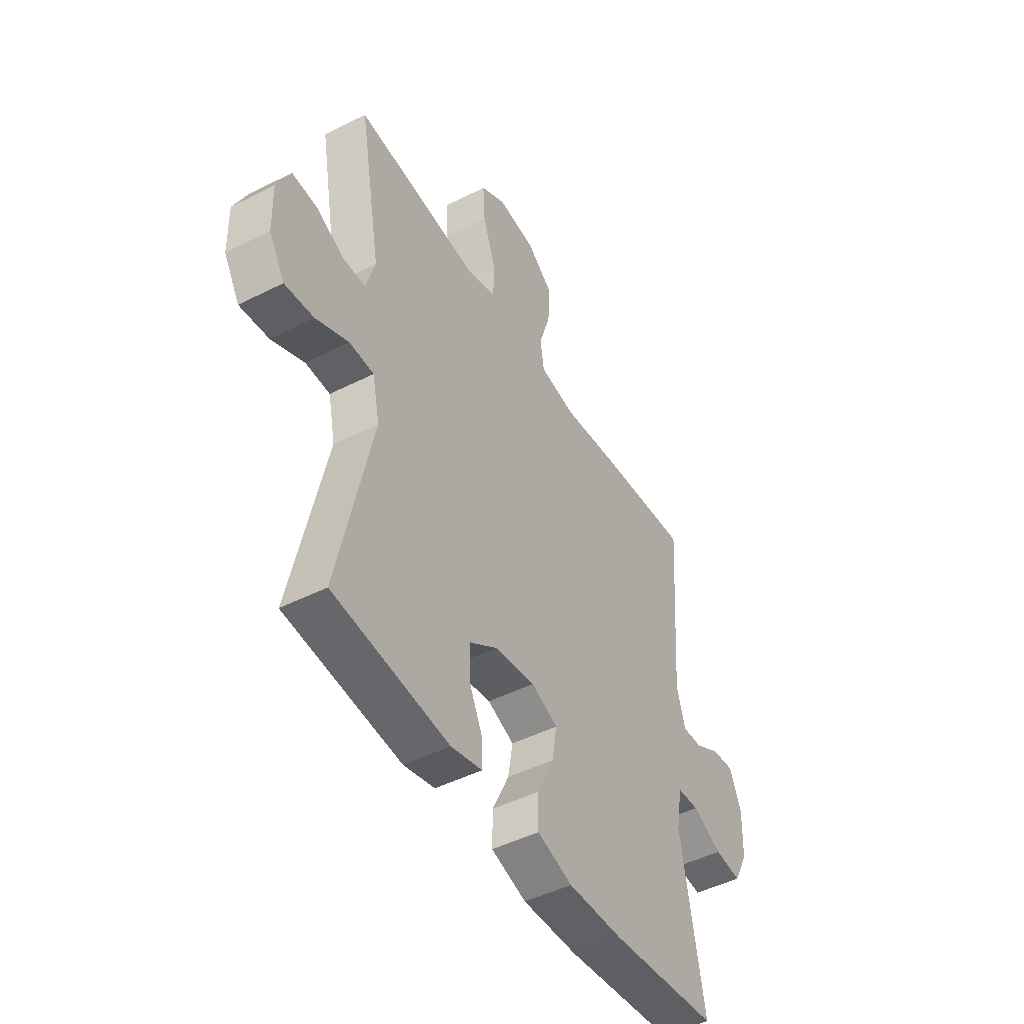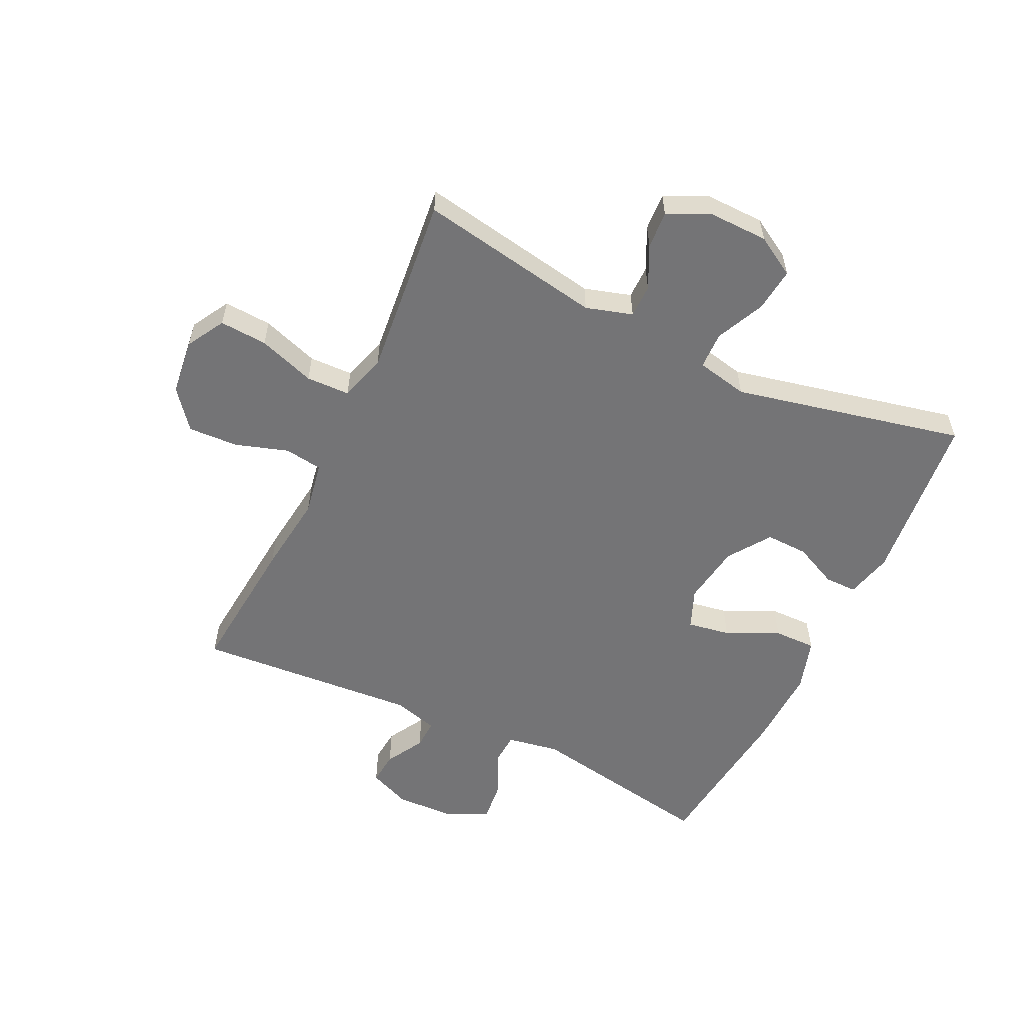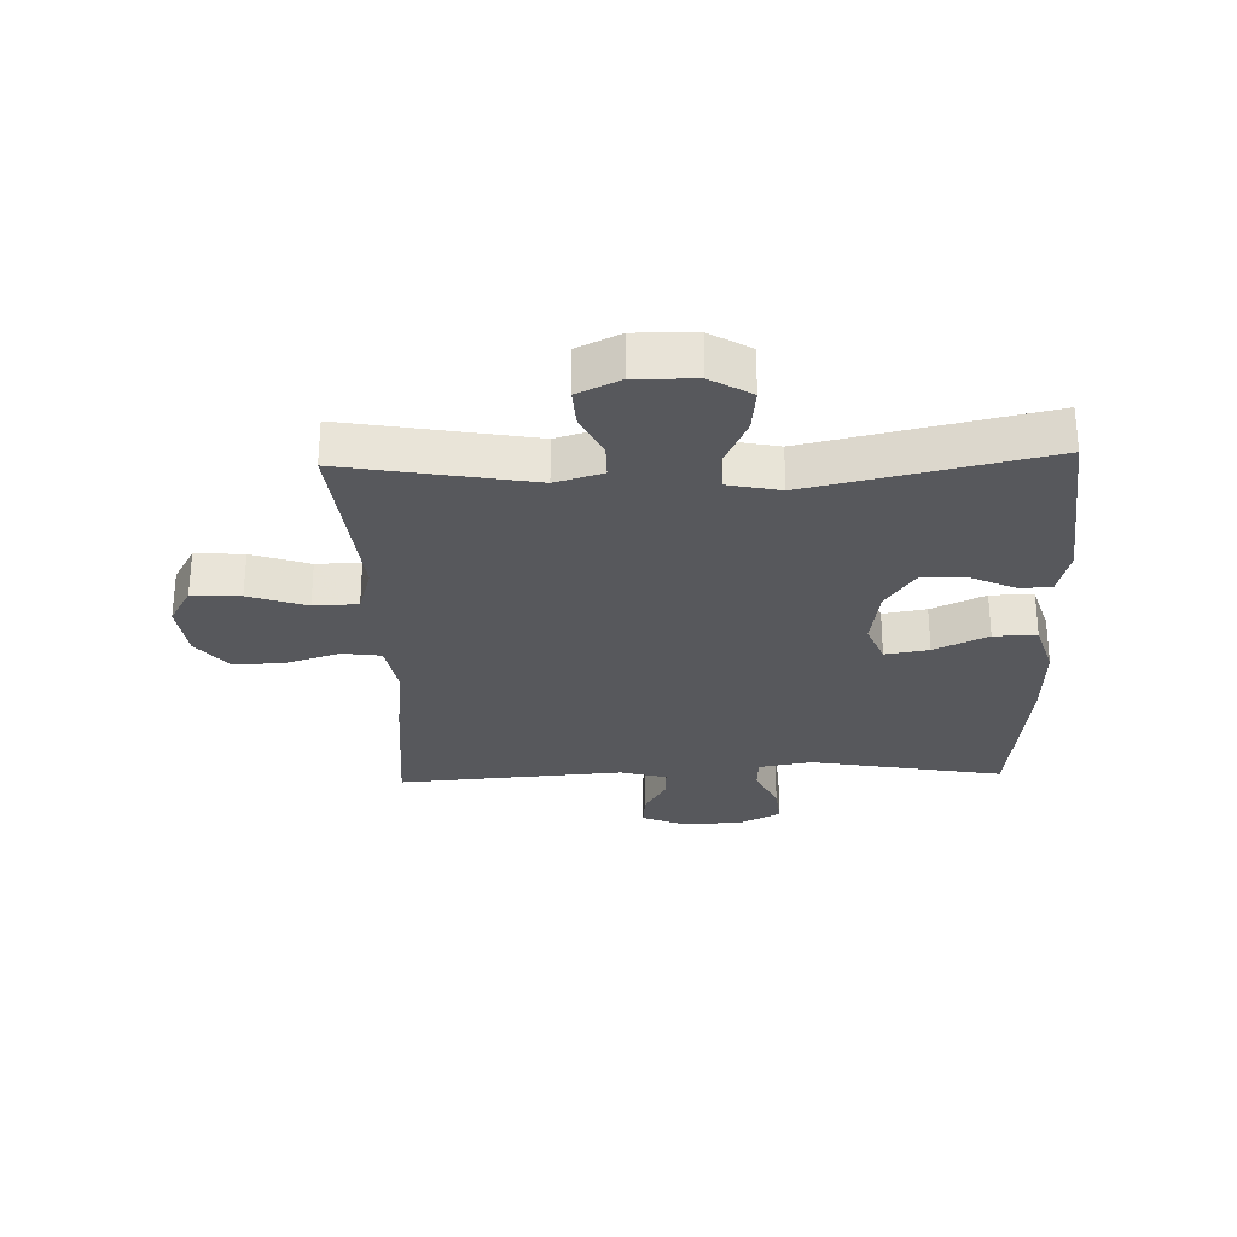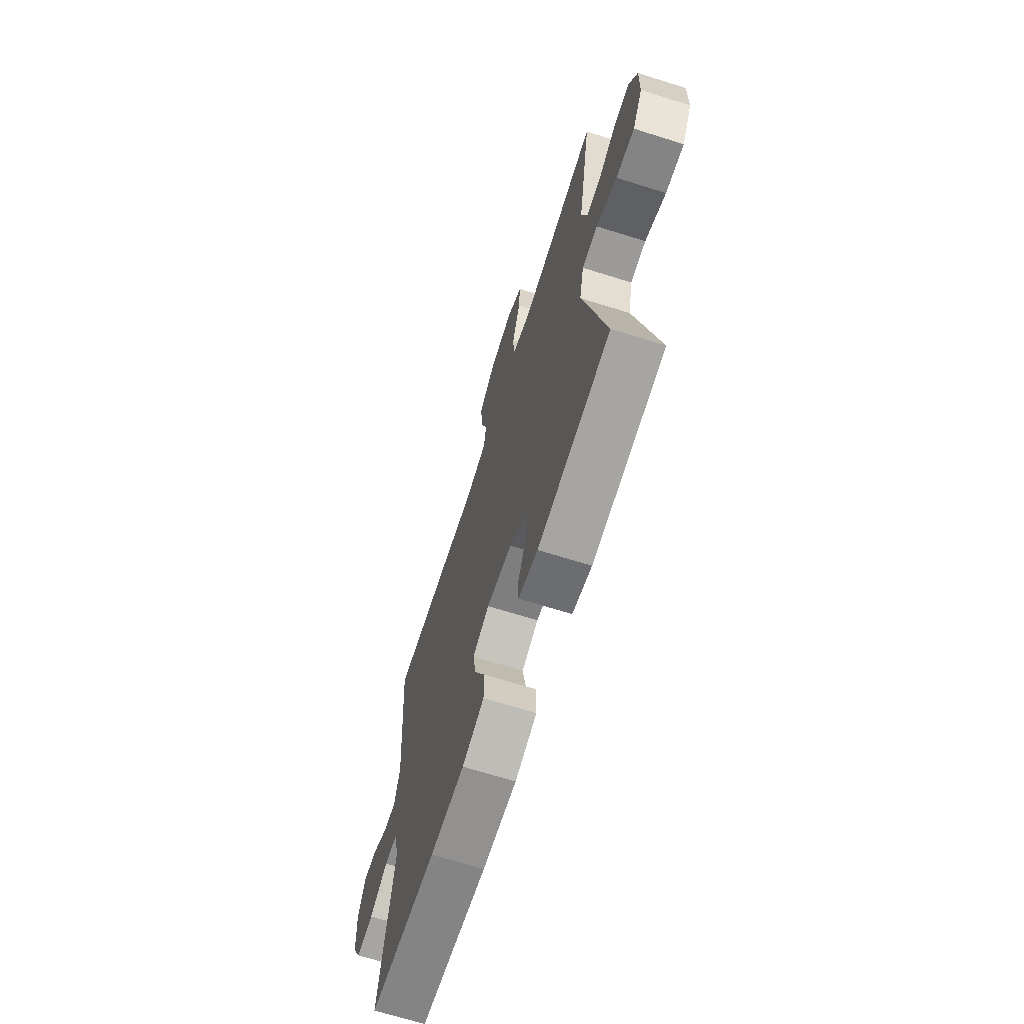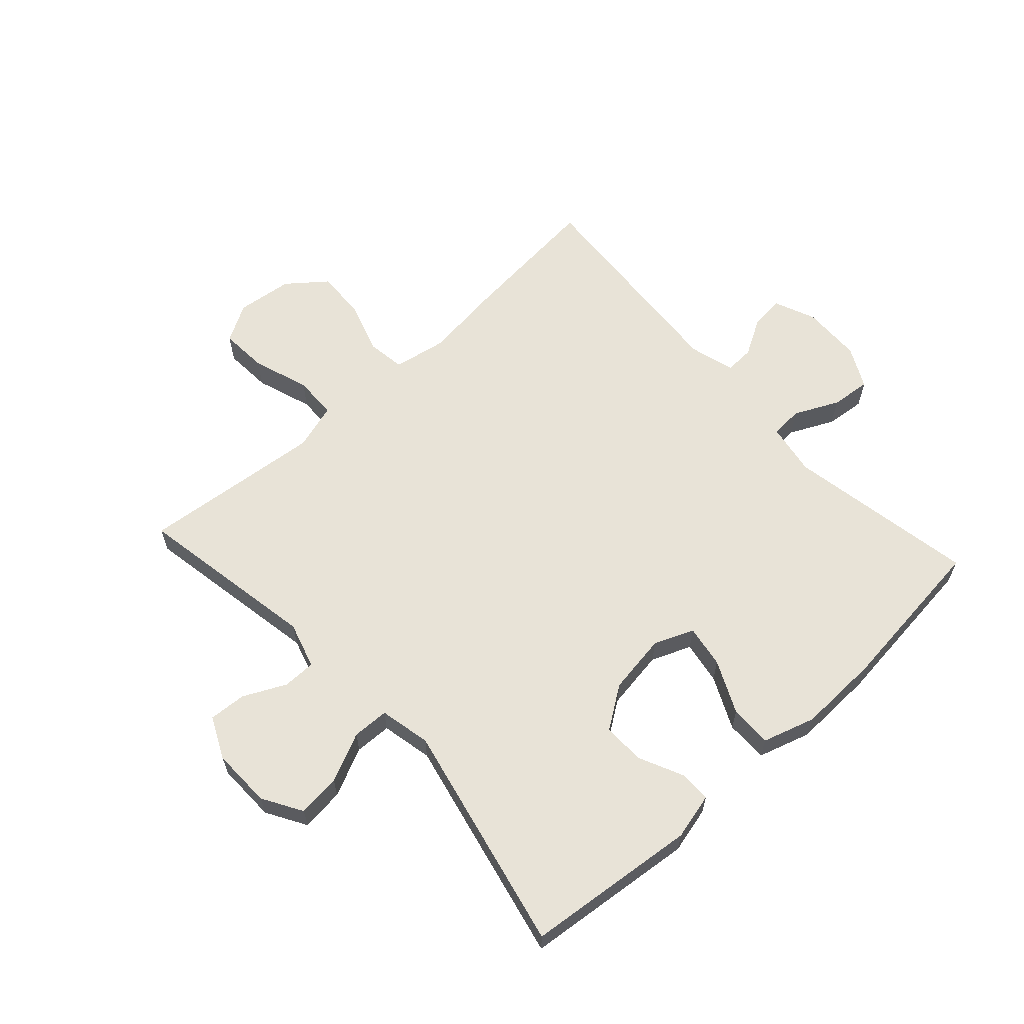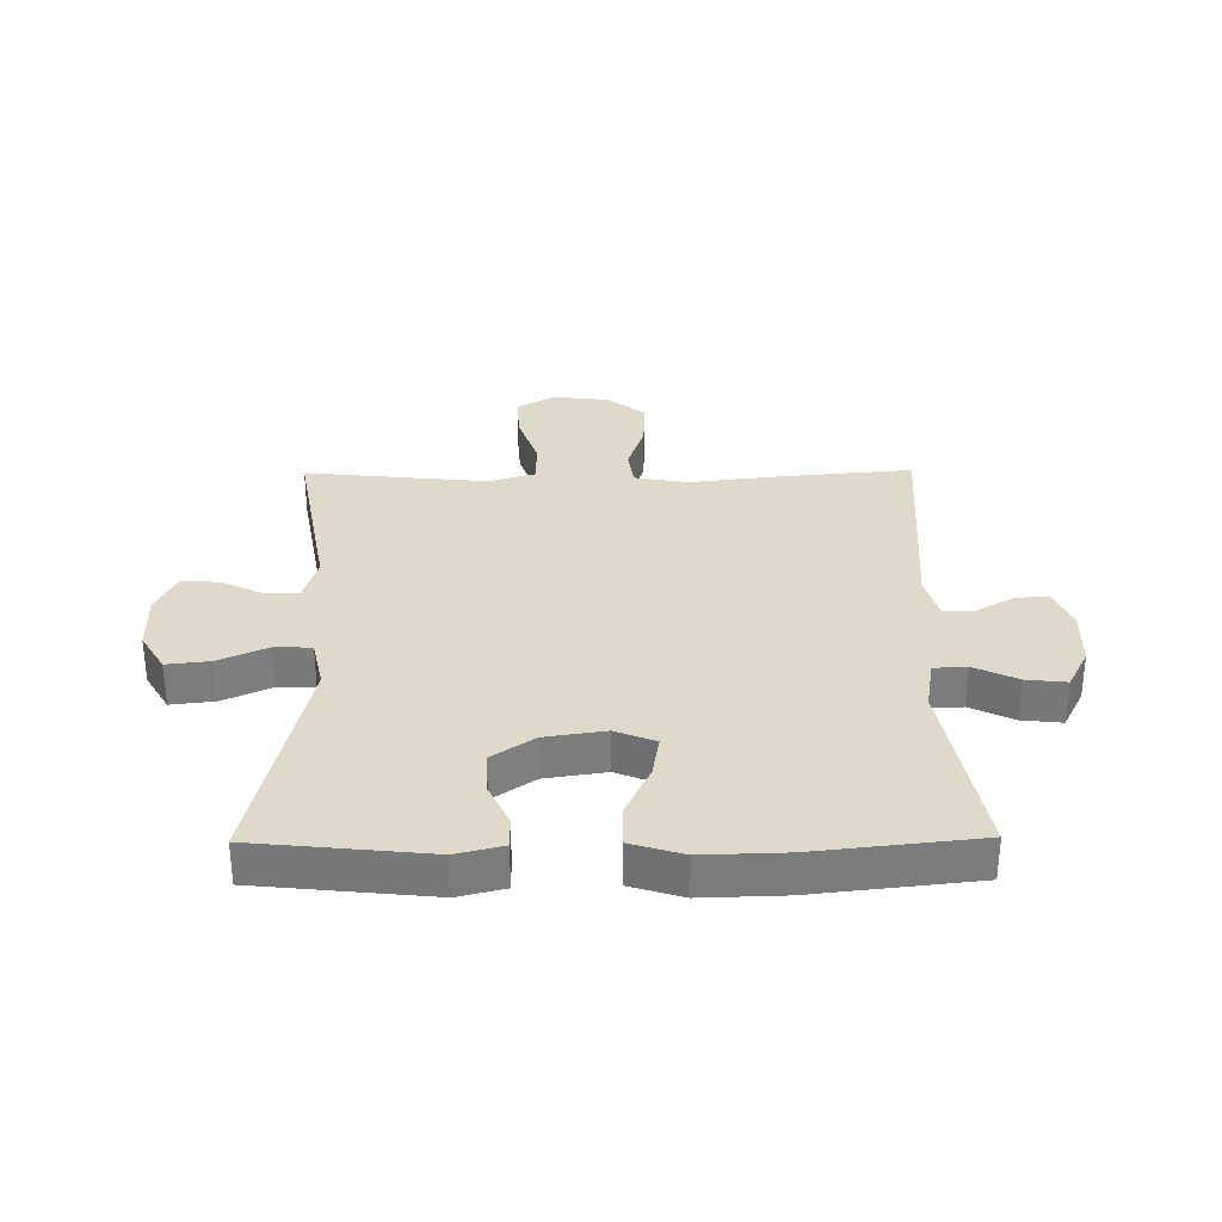
<metadata>
{"format":"obj","ext":"obj","renderer":"f3d","projection":"perspective","resolution":1024,"background":"white","views":[{"elev":-47.2,"azim":119.8,"up":"+Z"},{"elev":-56.3,"azim":64.4,"up":"+Y"},{"elev":-28.5,"azim":91.9,"up":"+Y"},{"elev":-67.8,"azim":72.5,"up":"+Z"},{"elev":62.0,"azim":137.6,"up":"+Y"},{"elev":31.7,"azim":179.4,"up":"+Y"}]}
</metadata>
<code>
v -0.5 0.07 -0.5
v -0.444 0.07 -0.185
v -0.459 0.07 -0.098
v -0.513 0.07 -0.095
v -0.586 0.07 -0.13
v -0.652 0.07 -0.137
v -0.687 0.07 -0.069
v -0.69 0.07 0.03
v -0.661 0.07 0.099
v -0.606 0.07 0.094
v -0.543 0.07 0.058
v -0.494 0.07 0.056
v -0.473 0.07 0.131
v -0.5 0.07 0.5
v -0.263 0.07 0.478
v -0.131 0.07 0.462
v -0.042 0.07 0.478
v -0.033 0.07 0.541
v -0.061 0.07 0.628
v -0.065 0.07 0.711
v -0.001 0.07 0.762
v 0.092 0.07 0.773
v 0.155 0.07 0.737
v 0.15 0.07 0.658
v 0.118 0.07 0.564
v 0.12 0.07 0.492
v 0.197 0.07 0.469
v 0.317 0.07 0.481
v 0.5 0.07 0.5
v 0.446 0.07 0.196
v 0.469 0.07 0.119
v 0.524 0.07 0.119
v 0.594 0.07 0.153
v 0.656 0.07 0.157
v 0.689 0.07 0.088
v 0.687 0.07 -0.011
v 0.648 0.07 -0.077
v 0.576 0.07 -0.069
v 0.495 0.07 -0.032
v 0.434 0.07 -0.034
v 0.416 0.07 -0.119
v 0.5 0.07 -0.5
v 0.214 0.07 -0.53
v 0.137 0.07 -0.511
v 0.137 0.07 -0.458
v 0.171 0.07 -0.385
v 0.173 0.07 -0.315
v 0.103 0.07 -0.267
v 0.003 0.07 -0.252
v -0.063 0.07 -0.279
v -0.051 0.07 -0.35
v -0.01 0.07 -0.437
v -0.009 0.07 -0.507
v -0.096 0.07 -0.534
v -0.232 0.07 -0.53
v -0.5 0 -0.5
v -0.444 0 -0.185
v -0.459 0 -0.098
v -0.513 0 -0.095
v -0.586 0 -0.13
v -0.652 0 -0.137
v -0.687 0 -0.069
v -0.69 0 0.03
v -0.661 0 0.099
v -0.606 0 0.094
v -0.543 0 0.058
v -0.494 0 0.056
v -0.473 0 0.131
v -0.5 0 0.5
v -0.263 0 0.478
v -0.131 0 0.462
v -0.042 0 0.478
v -0.033 0 0.541
v -0.061 0 0.628
v -0.065 0 0.711
v -0.001 0 0.762
v 0.092 0 0.773
v 0.155 0 0.737
v 0.15 0 0.658
v 0.118 0 0.564
v 0.12 0 0.492
v 0.197 0 0.469
v 0.317 0 0.481
v 0.5 0 0.5
v 0.446 0 0.196
v 0.469 0 0.119
v 0.524 0 0.119
v 0.594 0 0.153
v 0.656 0 0.157
v 0.689 0 0.088
v 0.687 0 -0.011
v 0.648 0 -0.077
v 0.576 0 -0.069
v 0.495 0 -0.032
v 0.434 0 -0.034
v 0.416 0 -0.119
v 0.5 0 -0.5
v 0.214 0 -0.53
v 0.137 0 -0.511
v 0.137 0 -0.458
v 0.171 0 -0.385
v 0.173 0 -0.315
v 0.103 0 -0.267
v 0.003 0 -0.252
v -0.063 0 -0.279
v -0.051 0 -0.35
v -0.01 0 -0.437
v -0.009 0 -0.507
v -0.096 0 -0.534
v -0.232 0 -0.53
f 55 1 2
f 54 55 2
f 53 54 2
f 52 53 2
f 51 52 2
f 50 51 2 3
f 49 50 3
f 48 49 3
f 44 45 46
f 43 44 46
f 42 43 46
f 41 42 46
f 40 41 46 47
f 37 38 39
f 36 37 39
f 35 36 39
f 34 35 39
f 33 34 39
f 32 33 39
f 31 32 39 40
f 40 47 48
f 31 40 48
f 30 31 48
f 23 24 25
f 22 23 25
f 21 22 25
f 20 21 25
f 19 20 25
f 18 19 25
f 17 18 25 26
f 16 17 26 27
f 13 14 15 16
f 12 13 16 27
f 9 10 11
f 8 9 11
f 7 8 11
f 6 7 11
f 5 6 11
f 4 5 11
f 3 4 11 12
f 48 3 12
f 30 48 12
f 29 30 12
f 28 29 12
f 12 27 28
f 57 56 110
f 57 110 109
f 57 109 108
f 57 108 107
f 57 107 106
f 58 57 106 105
f 58 105 104
f 58 104 103
f 101 100 99
f 101 99 98
f 101 98 97
f 101 97 96
f 102 101 96 95
f 94 93 92
f 94 92 91
f 94 91 90
f 94 90 89
f 94 89 88
f 94 88 87
f 95 94 87 86
f 103 102 95
f 103 95 86
f 103 86 85
f 80 79 78
f 80 78 77
f 80 77 76
f 80 76 75
f 80 75 74
f 80 74 73
f 81 80 73 72
f 82 81 72 71
f 71 70 69 68
f 82 71 68 67
f 66 65 64
f 66 64 63
f 66 63 62
f 66 62 61
f 66 61 60
f 66 60 59
f 67 66 59 58
f 67 58 103
f 67 103 85
f 67 85 84
f 67 84 83
f 83 82 67
f 1 56 57 2
f 2 57 58 3
f 3 58 59 4
f 4 59 60 5
f 5 60 61 6
f 6 61 62 7
f 7 62 63 8
f 8 63 64 9
f 9 64 65 10
f 10 65 66 11
f 11 66 67 12
f 12 67 68 13
f 13 68 69 14
f 14 69 70 15
f 15 70 71 16
f 16 71 72 17
f 17 72 73 18
f 18 73 74 19
f 19 74 75 20
f 20 75 76 21
f 21 76 77 22
f 22 77 78 23
f 23 78 79 24
f 24 79 80 25
f 25 80 81 26
f 26 81 82 27
f 27 82 83 28
f 28 83 84 29
f 29 84 85 30
f 30 85 86 31
f 31 86 87 32
f 32 87 88 33
f 33 88 89 34
f 34 89 90 35
f 35 90 91 36
f 36 91 92 37
f 37 92 93 38
f 38 93 94 39
f 39 94 95 40
f 40 95 96 41
f 41 96 97 42
f 42 97 98 43
f 43 98 99 44
f 44 99 100 45
f 45 100 101 46
f 46 101 102 47
f 47 102 103 48
f 48 103 104 49
f 49 104 105 50
f 50 105 106 51
f 51 106 107 52
f 52 107 108 53
f 53 108 109 54
f 54 109 110 55
f 55 110 56 1

</code>
